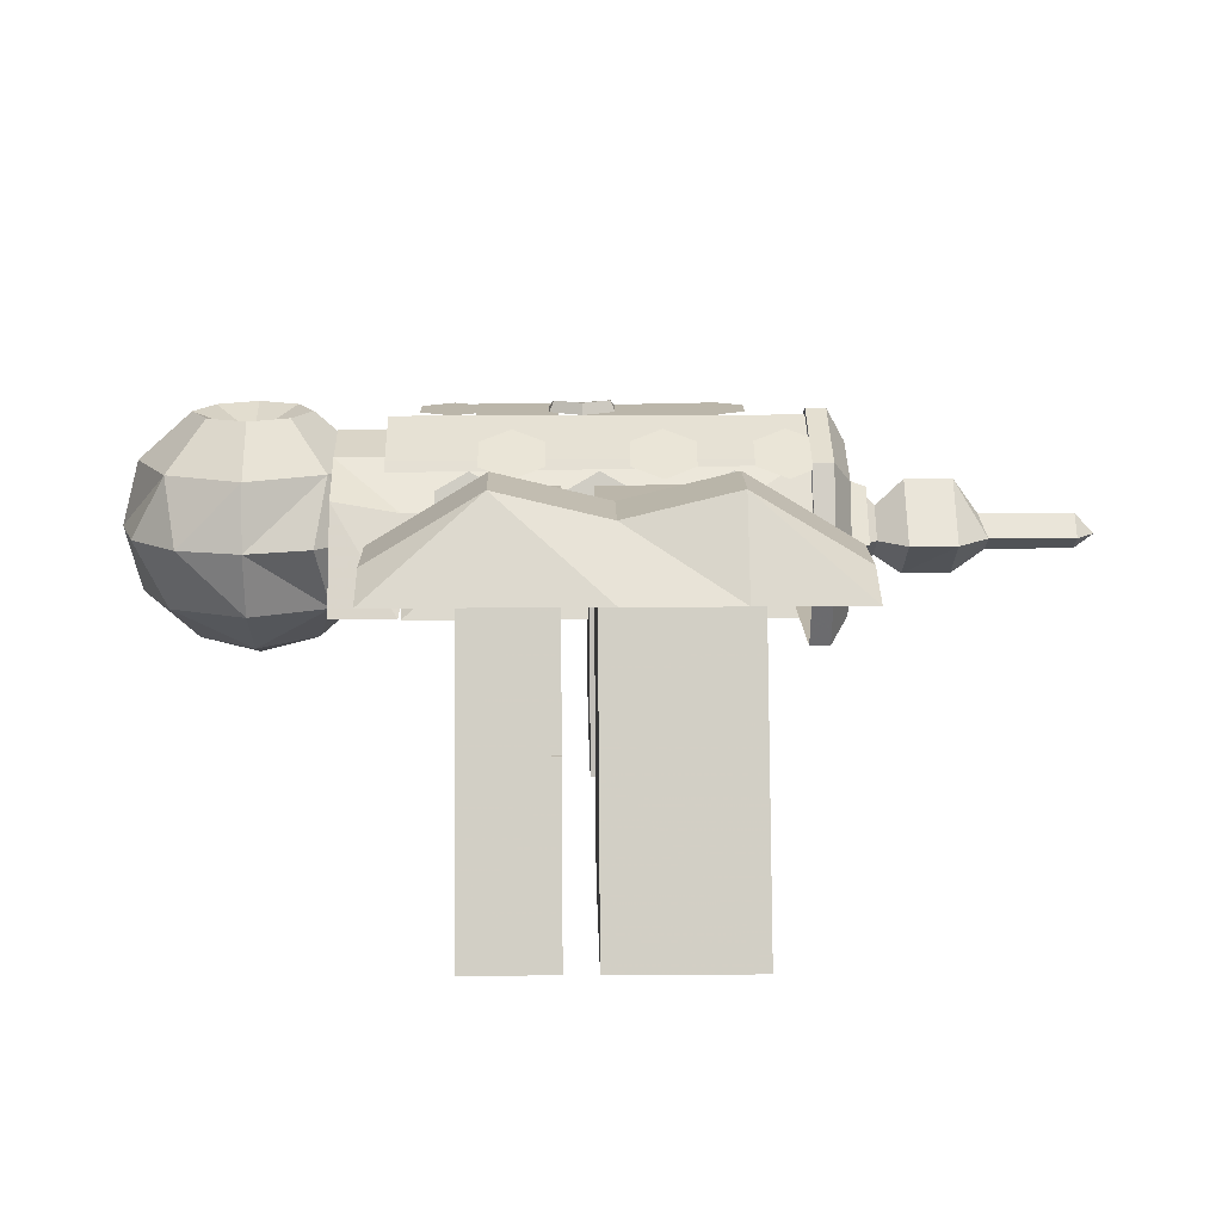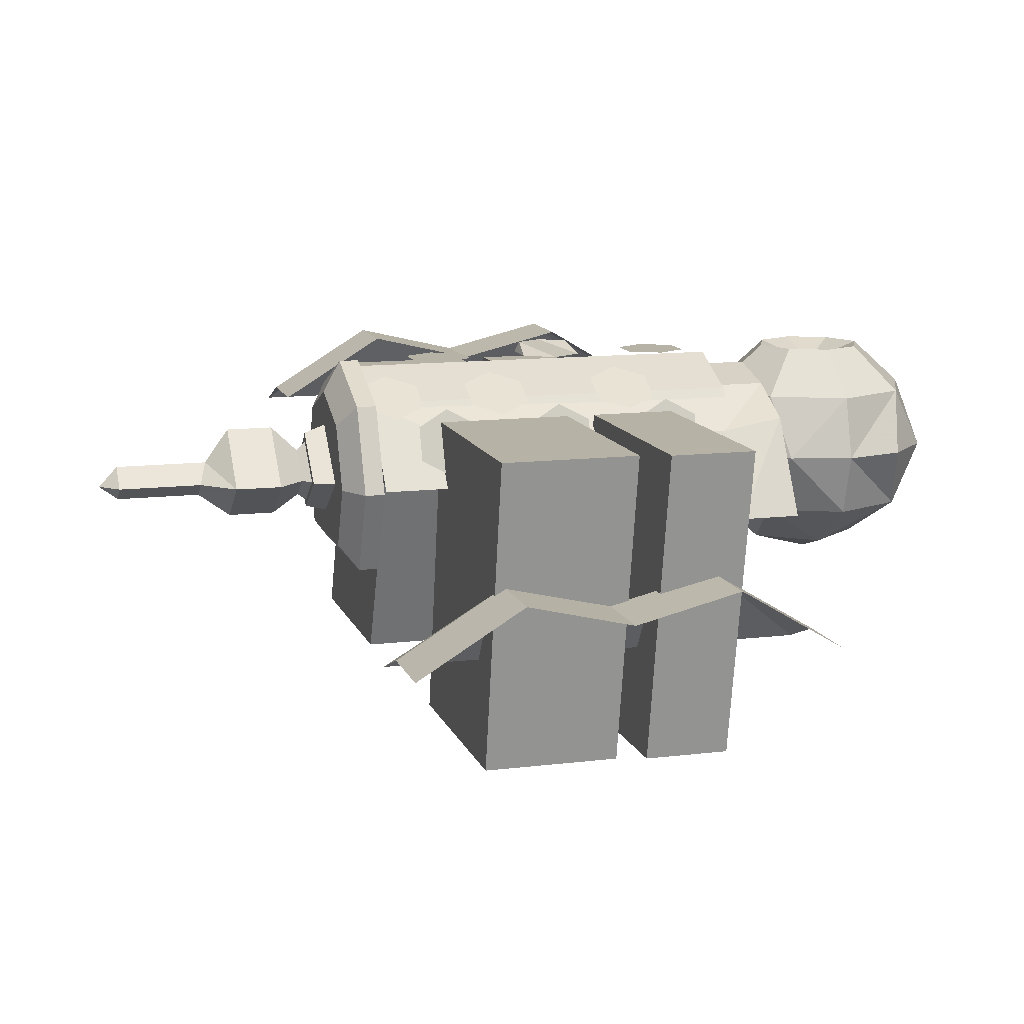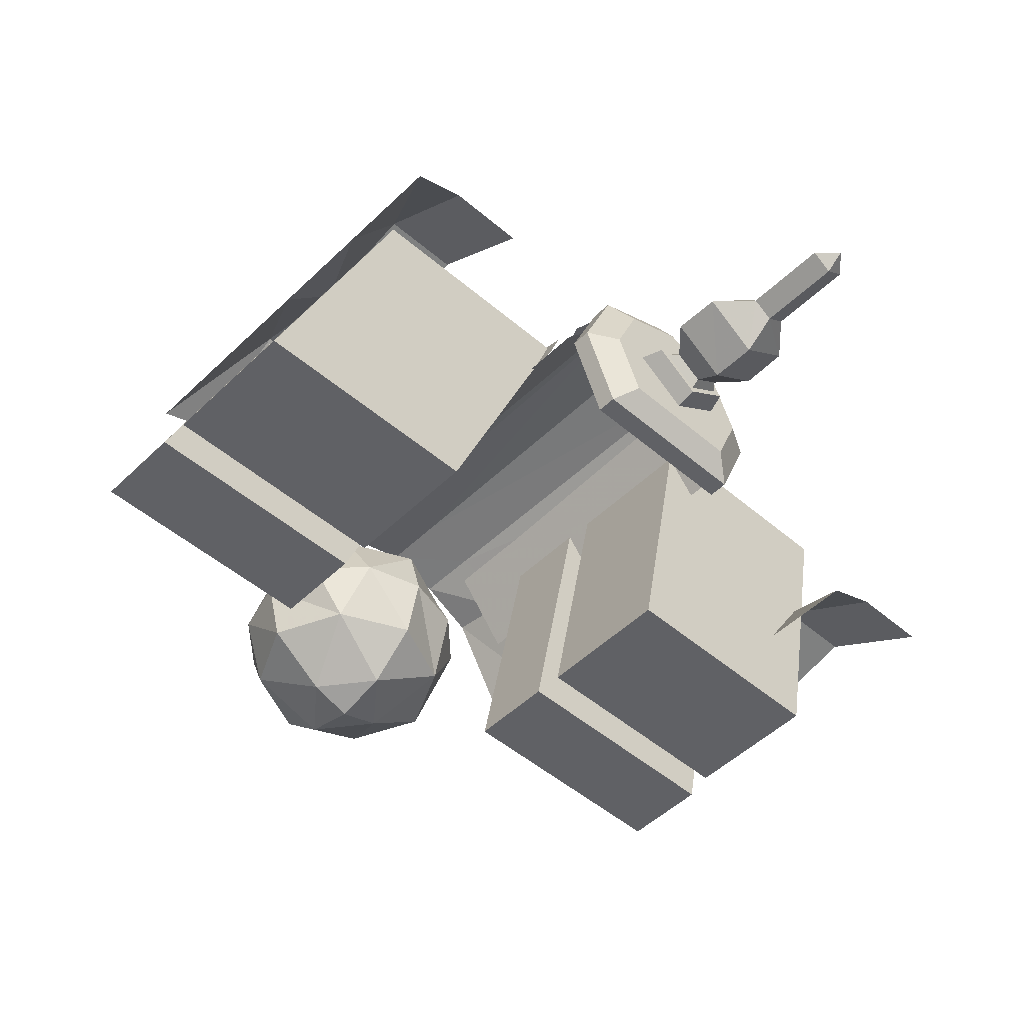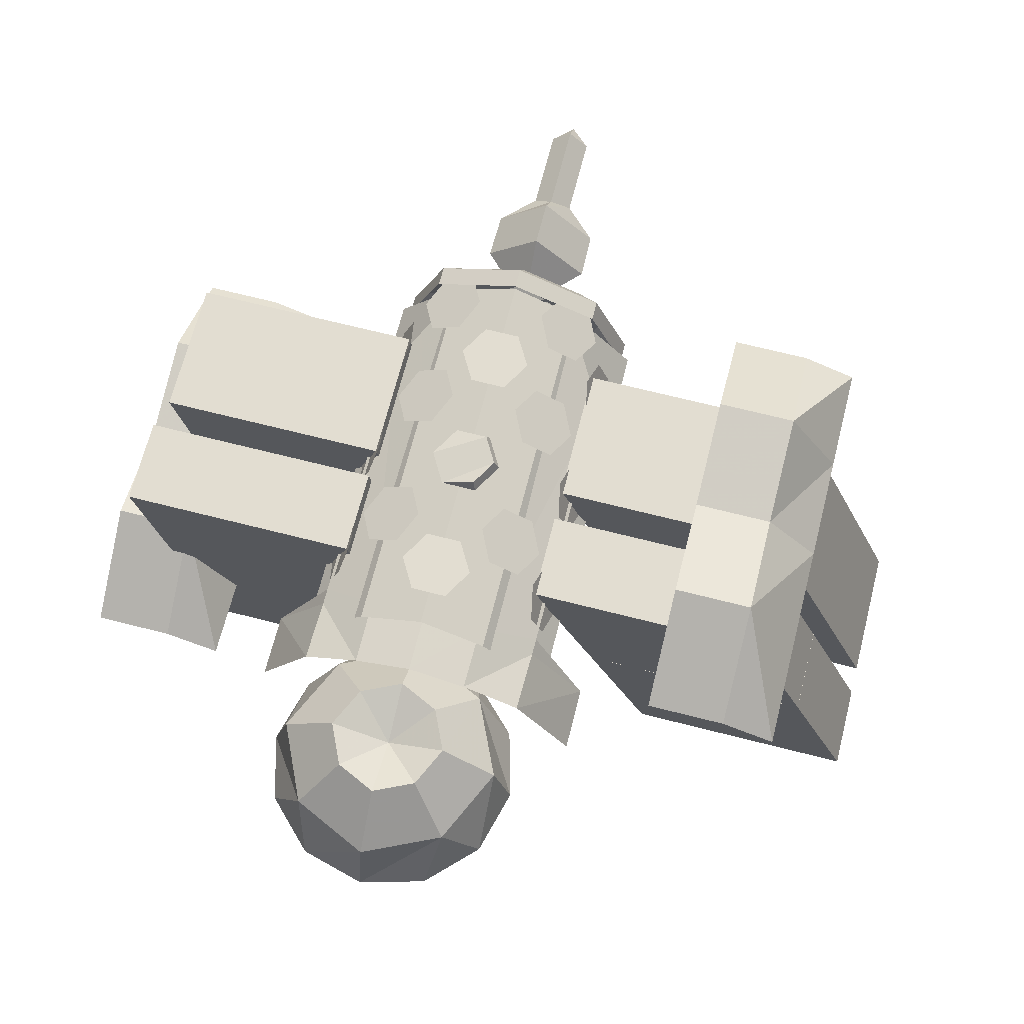
<metadata>
{"format":"obj","ext":"obj","renderer":"f3d","projection":"perspective","resolution":1024,"background":"white","views":[{"elev":14.1,"azim":88.9,"up":"+Z"},{"elev":12.2,"azim":-106.0,"up":"+Z"},{"elev":-49.5,"azim":136.7,"up":"+Z"},{"elev":68.4,"azim":14.3,"up":"+Z"}]}
</metadata>
<code>
g ebg002_frame_skin009_dmtr_wpl04
v 10.94 16.64 -9.985
v 11.03 17.03 -10.43
v 11.03 16.64 -10.43
v 10.94 17.03 -9.985
v 10.3 16.64 -9.985
v 10.3 17.03 -9.985
v 11.03 17.03 -10.43
v 10.94 17.03 -9.985
v 10.3 17.03 -9.985
v 10.38 17.03 -10.43
v 10.38 16.64 -10.43
v 10.38 17.03 -10.43
v 11.03 16.64 -10.43
v 11.11 17.03 -10.88
v 11.11 16.64 -10.88
v 10.94 16.64 -9.985
v 10.38 16.64 -10.43
v 10.3 16.64 -9.985
v 10.94 16.32 -9.985
v 10.94 16.56 -9.985
v 11.03 16.56 -10.43
v 11.03 16.32 -10.43
v 10.94 16.32 -9.985
v 11.03 16.32 -10.43
v 10.36 16.32 -10.43
v 10.27 16.32 -9.985
v 11.03 16.56 -10.43
v 10.94 16.56 -9.985
v 10.27 16.56 -9.985
v 10.36 16.56 -10.43
v 10.36 16.32 -10.43
v 11.03 16.56 -10.43
v 11.03 16.32 -10.43
v 10.44 16.56 -10.88
v 10.44 16.32 -10.88
v 10.27 16.32 -9.985
v 10.94 16.56 -9.985
v 10.94 16.32 -9.985
v 10.27 16.56 -9.985
v 10.36 16.56 -10.43
v 10.36 16.32 -10.43
v 10.3 16.64 -9.985
v 10.38 16.64 -10.43
v 10.38 17.03 -10.43
v 10.3 17.03 -9.985
v 11.11 17.03 -10.88
v 11.03 17.03 -10.43
v 10.38 17.03 -10.43
v 10.47 17.03 -10.88
v 11.11 16.64 -10.88
v 10.47 17.03 -10.88
v 10.47 16.64 -10.88
v 11.03 16.64 -10.43
v 10.47 16.64 -10.88
v 10.38 16.64 -10.43
v 11.03 16.32 -10.43
v 11.03 16.56 -10.43
v 11.11 16.56 -10.88
v 11.11 16.32 -10.88
v 11.03 16.32 -10.43
v 11.11 16.32 -10.88
v 10.44 16.32 -10.88
v 10.36 16.32 -10.43
v 11.11 16.32 -10.88
v 10.44 16.56 -10.88
v 11.11 16.56 -10.88
v 11.11 16.56 -10.88
v 10.36 16.56 -10.43
v 11.03 16.56 -10.43
v 10.38 16.64 -10.43
v 10.47 16.64 -10.88
v 10.47 17.03 -10.88
v 10.38 17.03 -10.43
v 10.16 17 -10.34
v 10.16 17.3 -10.52
v 10.38 17.3 -10.52
v 10.38 17 -10.34
v 10.54 17.3 -10.58
v 10.16 16.7 -10.42
v 10.54 17 -10.58
v 10.38 16.7 -10.42
v 10.16 16.4 -10.34
v 10.54 16.7 -10.58
v 10.38 16.4 -10.34
v 10.16 16.1 -10.52
v 10.54 16.4 -10.58
v 10.38 16.1 -10.52
v 10.54 16.1 -10.58
v 10.76 16.16 -10.29
v 10.91 15.98 -10.02
v 10.76 15.98 -10.29
v 10.91 16.16 -10.05
v 10.91 16.21 -10.05
v 11.07 15.98 -9.935
v 11.07 16.16 -9.935
v 10.91 16.98 -10.05
v 11.06 17.21 -9.935
v 11.23 15.98 -9.892
v 11.23 16.17 -9.892
v 11.23 17.21 -9.892
v 11.4 17.21 -9.935
v 11.39 16.16 -9.935
v 11.55 16.98 -10.05
v 11.39 15.98 -9.935
v 11.55 16.21 -10.05
v 11.55 16.16 -10.05
v 11.54 15.98 -10.02
v 11.7 16.16 -10.29
v 11.7 15.98 -10.29
v 10.9 17.09 -10.09
v 10.94 17.09 -9.996
v 10.96 17.01 -9.95
v 10.89 17.01 -10.14
v 10.9 16.92 -10.09
v 10.94 16.92 -9.996
v 10.9 16.75 -10.09
v 10.94 16.75 -9.996
v 10.96 16.67 -9.95
v 10.89 16.67 -10.14
v 10.9 16.58 -10.09
v 10.94 16.58 -9.996
v 10.9 16.42 -10.09
v 10.94 16.42 -9.996
v 10.96 16.33 -9.95
v 10.89 16.33 -10.14
v 10.9 16.25 -10.09
v 10.94 16.25 -9.996
v 11.5 17.01 -9.95
v 11.52 17.09 -9.996
v 11.55 17.09 -10.09
v 11.57 17.01 -10.14
v 11.55 16.92 -10.09
v 11.52 16.92 -9.996
v 11.5 16.67 -9.95
v 11.52 16.75 -9.996
v 11.55 16.75 -10.09
v 11.57 16.67 -10.14
v 11.55 16.58 -10.09
v 11.52 16.58 -9.996
v 11.5 16.33 -9.95
v 11.52 16.42 -9.996
v 11.55 16.42 -10.09
v 11.57 16.33 -10.14
v 11.55 16.25 -10.09
v 11.52 16.25 -9.996
v 11.01 17.23 -9.949
v 11.09 17.23 -9.899
v 11.13 17.15 -9.875
v 10.96 17.15 -9.974
v 11.01 17.06 -9.949
v 11.09 17.06 -9.899
v 11.01 16.92 -9.949
v 11.09 16.92 -9.899
v 11.13 16.83 -9.875
v 10.96 16.83 -9.974
v 11.01 16.75 -9.949
v 11.09 16.75 -9.899
v 11.01 16.53 -9.949
v 11.09 16.53 -9.899
v 11.13 16.44 -9.875
v 10.96 16.44 -9.974
v 11.01 16.36 -9.949
v 11.09 16.36 -9.899
v 11.32 17.15 -9.875
v 11.37 17.23 -9.899
v 11.45 17.23 -9.949
v 11.5 17.15 -9.974
v 11.45 17.06 -9.949
v 11.37 17.06 -9.899
v 11.32 16.83 -9.875
v 11.37 16.92 -9.899
v 11.45 16.92 -9.949
v 11.5 16.83 -9.974
v 11.45 16.75 -9.949
v 11.37 16.75 -9.899
v 11.32 16.44 -9.875
v 11.37 16.53 -9.899
v 11.45 16.53 -9.949
v 11.5 16.44 -9.974
v 11.45 16.36 -9.949
v 11.37 16.36 -9.899
v 11.91 17 -9.871
v 11.91 17.3 -10.05
v 12.13 17.3 -10.05
v 12.13 17 -9.871
v 12.28 17.3 -10.11
v 11.91 16.7 -9.944
v 12.28 17 -10.11
v 12.13 16.7 -9.944
v 11.91 16.4 -9.871
v 12.28 16.7 -10.11
v 12.13 16.4 -9.871
v 11.91 16.1 -10.05
v 12.28 16.4 -10.11
v 12.13 16.1 -10.05
v 12.28 16.1 -10.11
v 11.51 16.65 -9.985
v 11.7 16.65 -10.44
v 11.7 17.04 -10.44
v 11.51 17.04 -9.985
v 12.16 16.65 -9.985
v 12.16 17.04 -9.985
v 12.35 17.04 -10.44
v 12.35 16.65 -10.44
v 12.16 17.04 -9.985
v 11.51 17.04 -9.985
v 11.7 17.04 -10.44
v 12.35 17.04 -10.44
v 11.51 16.65 -9.985
v 12.16 16.65 -9.985
v 12.35 16.65 -10.44
v 11.7 16.65 -10.44
v 12.16 16.65 -9.985
v 11.51 16.65 -9.985
v 11.51 17.04 -9.985
v 12.16 17.04 -9.985
v 11.51 16.57 -9.985
v 12.16 16.32 -9.985
v 11.51 16.32 -9.985
v 12.16 16.57 -9.985
v 12.35 16.32 -10.44
v 12.35 16.57 -10.44
v 11.7 16.32 -10.44
v 12.16 16.32 -9.985
v 11.51 16.32 -9.985
v 11.51 16.57 -9.985
v 11.51 16.32 -9.985
v 11.7 16.57 -10.44
v 12.16 16.57 -9.985
v 12.35 16.57 -10.44
v 11.7 16.65 -10.44
v 11.88 16.65 -10.9
v 11.88 17.04 -10.9
v 11.7 17.04 -10.44
v 12.35 16.65 -10.44
v 12.35 17.04 -10.44
v 12.53 17.04 -10.9
v 12.53 16.65 -10.9
v 11.88 16.65 -10.9
v 11.88 17.04 -10.9
v 12.35 17.04 -10.44
v 11.7 17.04 -10.44
v 11.88 17.04 -10.9
v 12.53 17.04 -10.9
v 11.7 16.65 -10.44
v 12.35 16.65 -10.44
v 12.53 16.65 -10.9
v 11.88 16.65 -10.9
v 12.35 16.65 -10.44
v 11.7 16.65 -10.44
v 11.7 17.04 -10.44
v 12.35 17.04 -10.44
v 11.7 16.57 -10.44
v 12.35 16.32 -10.44
v 11.7 16.32 -10.44
v 12.35 16.57 -10.44
v 12.53 16.32 -10.9
v 12.53 16.57 -10.9
v 11.88 16.32 -10.9
v 12.35 16.32 -10.44
v 11.7 16.32 -10.44
v 11.7 16.57 -10.44
v 11.7 16.32 -10.44
v 11.88 16.57 -10.9
v 12.35 16.57 -10.44
v 12.53 16.57 -10.9
v 12.53 16.57 -10.9
v 11.88 16.57 -10.9
v 11.88 16.32 -10.9
v 12.53 16.32 -10.9
v 11.18 17.05 -9.838
v 11.28 17.05 -9.838
v 11.33 16.96 -9.838
v 11.13 16.96 -9.838
v 11.18 16.88 -9.838
v 11.28 16.88 -9.838
v 11.18 16.37 -9.838
v 11.28 16.37 -9.838
v 11.33 16.29 -9.838
v 11.13 16.29 -9.838
v 11.18 16.2 -9.838
v 11.28 16.2 -9.838
v 11.59 16.12 -10.17
v 11.41 17.21 -9.939
v 11.59 17.21 -10.17
v 11.41 16.12 -9.939
v 11.23 17.21 -9.855
v 11.23 16.12 -9.855
v 11.05 16.12 -9.939
v 11.05 17.21 -9.939
v 10.87 17.21 -10.17
v 10.87 16.12 -10.17
v 11.28 16.71 -9.838
v 11.27 16.7 -9.808
v 11.18 16.71 -9.838
v 11.13 16.62 -9.838
v 11.31 16.62 -9.808
v 11.33 16.62 -9.838
v 11.18 16.54 -9.838
v 11.27 16.55 -9.808
v 11.28 16.54 -9.838
v 10.99 17.21 -9.937
v 10.89 17.21 -10.18
v 10.89 17.26 -10.18
v 10.99 17.21 -10.42
v 10.99 17.26 -9.937
v 11.23 17.21 -9.838
v 10.99 17.26 -10.42
v 10.98 17.31 -10.18
v 11.47 17.26 -10.42
v 11.47 17.21 -10.42
v 11.05 17.31 -10.36
v 11.57 17.26 -10.18
v 11.57 17.21 -10.18
v 11.47 17.21 -9.937
v 11.47 17.26 -9.937
v 11.23 17.26 -9.838
v 11.05 17.31 -10
v 11.48 17.31 -10.18
v 11.08 17.31 -10.18
v 11.41 17.31 -10
v 11.23 17.31 -9.927
v 11.41 17.31 -10.36
v 11.23 17.31 -10.03
v 11.38 17.31 -10.18
v 11.23 17.31 -10.28
v 11.36 17.37 -10.18
v 11.1 17.37 -10.18
v 11.23 17.37 -10.05
v 11.23 17.37 -10.27
v 11.33 17.37 -10.18
v 11.13 17.37 -10.18
v 11.23 17.37 -10.08
v 11.23 17.37 -10.25
v 11.31 17.4 -10.18
v 11.15 17.4 -10.18
v 11.23 17.4 -10.1
v 11.23 17.4 -10.23
v 11.38 17.47 -10.18
v 11.23 17.47 -10.28
v 11.23 17.47 -10.03
v 11.08 17.47 -10.18
v 11.23 17.6 -10.03
v 11.38 17.6 -10.18
v 11.23 17.6 -10.28
v 11.29 17.69 -10.18
v 11.08 17.6 -10.18
v 11.23 17.67 -10.12
v 11.23 17.69 -10.22
v 11.29 17.93 -10.18
v 11.17 17.69 -10.18
v 11.23 17.93 -10.12
v 11.23 17.93 -10.22
v 11.17 17.93 -10.18
v 11.23 17.98 -10.18
v 11.23 15.92 -10.45
v 11.23 15.76 -10.49
v 11.35 15.76 -10.45
v 11.1 15.76 -10.45
v 11.23 15.61 -10.45
v 11.44 15.97 -10.32
v 11.44 15.56 -10.32
v 11.53 15.76 -10.32
v 11.02 15.56 -10.32
v 11.23 15.46 -10.32
v 11.02 15.97 -10.32
v 11.23 16.07 -10.32
v 10.92 15.76 -10.32
v 11.58 15.76 -10.15
v 11.53 15.59 -10.15
v 11.23 15.41 -10.15
v 11.05 15.46 -10.15
v 11.41 15.46 -10.15
v 11.44 15.56 -9.97
v 11.53 15.76 -9.97
v 11.44 15.97 -9.97
v 11.53 15.94 -10.15
v 11.41 16.07 -10.15
v 11.23 16.12 -10.15
v 11.23 15.46 -9.97
v 11.02 15.56 -9.97
v 11.39 15.76 -9.841
v 11.23 15.61 -9.841
v 11.23 16.07 -9.97
v 11.02 15.97 -9.97
v 11.05 16.07 -10.15
v 10.92 15.94 -10.15
v 11.23 15.92 -9.841
v 10.88 15.76 -10.15
v 11.34 15.66 -9.841
v 11.23 15.76 -9.901
v 11.34 15.87 -9.841
v 11.12 15.87 -9.841
v 10.92 15.76 -9.97
v 11.07 15.76 -9.841
v 11.12 15.66 -9.841
v 10.92 15.59 -10.15
g ebg002_frame_skin009_dmtr_wpl04_0
f 3 2 1
f 2 4 1
f 5 1 4
f 6 5 4
f 9 8 7
f 10 9 7
f 12 11 7
f 11 13 7
f 14 7 13
f 15 14 13
f 17 13 16
f 18 17 16
f 21 20 19
f 22 21 19
f 25 24 23
f 26 25 23
f 29 28 27
f 30 29 27
f 32 30 31
f 33 32 31
f 30 34 31
f 34 35 31
f 38 37 36
f 37 39 36
f 39 40 36
f 40 41 36
f 44 43 42
f 45 44 42
f 48 47 46
f 49 48 46
f 51 46 50
f 52 51 50
f 54 50 53
f 55 54 53
f 58 57 56
f 59 58 56
f 62 61 60
f 63 62 60
f 62 65 64
f 65 66 64
f 65 68 67
f 68 69 67
f 72 71 70
f 73 72 70
f 76 75 74
f 77 76 74
f 76 77 78
f 77 74 79
f 77 80 78
f 81 77 79
f 77 81 80
f 81 79 82
f 81 83 80
f 84 81 82
f 81 84 83
f 84 82 85
f 84 86 83
f 87 84 85
f 86 84 88
f 84 87 88
f 91 90 89
f 90 92 89
f 89 92 93
f 90 94 92
f 92 95 93
f 94 95 92
f 93 95 96
f 95 97 96
f 95 94 98
f 97 95 99
f 99 95 98
f 100 97 99
f 100 99 101
f 99 98 102
f 99 102 101
f 103 101 102
f 98 104 102
f 105 103 102
f 106 102 104
f 102 106 105
f 107 106 104
f 106 108 105
f 108 106 107
f 109 108 107
f 112 111 110
f 113 112 110
f 113 114 112
f 114 115 112
f 118 117 116
f 119 118 116
f 119 120 118
f 120 121 118
f 124 123 122
f 125 124 122
f 125 126 124
f 126 127 124
f 130 129 128
f 131 130 128
f 131 128 132
f 128 133 132
f 136 135 134
f 137 136 134
f 137 134 138
f 134 139 138
f 142 141 140
f 143 142 140
f 143 140 144
f 140 145 144
f 148 147 146
f 149 148 146
f 149 150 148
f 150 151 148
f 154 153 152
f 155 154 152
f 155 156 154
f 156 157 154
f 160 159 158
f 161 160 158
f 161 162 160
f 162 163 160
f 166 165 164
f 167 166 164
f 167 164 168
f 164 169 168
f 172 171 170
f 173 172 170
f 173 170 174
f 170 175 174
f 178 177 176
f 179 178 176
f 179 176 180
f 176 181 180
f 184 183 182
f 185 184 182
f 184 185 186
f 185 182 187
f 185 188 186
f 189 185 187
f 185 189 188
f 189 187 190
f 189 191 188
f 192 189 190
f 189 192 191
f 192 190 193
f 192 194 191
f 195 192 193
f 194 192 196
f 192 195 196
f 199 198 197
f 200 199 197
f 203 202 201
f 204 203 201
f 207 206 205
f 208 207 205
f 211 210 209
f 212 211 209
f 215 214 213
f 216 215 213
f 219 218 217
f 218 220 217
f 218 221 220
f 221 222 220
f 221 224 223
f 224 225 223
f 223 227 226
f 228 223 226
f 228 226 229
f 230 228 229
f 233 232 231
f 234 233 231
f 237 236 235
f 238 237 235
f 238 239 237
f 239 240 237
f 243 242 241
f 244 243 241
f 247 246 245
f 248 247 245
f 251 250 249
f 252 251 249
f 255 254 253
f 254 256 253
f 254 257 256
f 257 258 256
f 257 260 259
f 260 261 259
f 259 263 262
f 264 259 262
f 264 262 265
f 266 264 265
f 269 268 267
f 270 269 267
f 273 272 271
f 274 273 271
f 274 275 273
f 275 276 273
f 279 278 277
f 280 279 277
f 280 281 279
f 281 282 279
f 285 284 283
f 284 286 283
f 284 287 286
f 287 288 286
f 289 288 287
f 290 289 287
f 289 290 291
f 292 289 291
f 295 294 293
f 294 295 296
f 294 297 293
f 297 294 296
f 297 298 293
f 297 296 299
f 297 300 298
f 300 297 299
f 300 301 298
f 301 300 299
f 304 303 302
f 303 304 305
f 306 304 302
f 306 302 307
f 304 308 305
f 309 304 306
f 304 309 308
f 308 310 305
f 310 311 305
f 309 312 308
f 310 308 312
f 310 313 311
f 313 314 311
f 314 313 315
f 315 316 307
f 313 316 315
f 317 306 307
f 316 317 307
f 318 309 306
f 318 306 317
f 319 313 310
f 313 319 316
f 309 318 320
f 309 320 312
f 316 321 317
f 319 321 316
f 322 318 317
f 320 318 322
f 321 322 317
f 323 310 312
f 323 319 310
f 324 322 321
f 324 320 322
f 319 325 321
f 325 319 323
f 325 324 321
f 326 323 312
f 320 326 312
f 326 325 323
f 325 327 324
f 327 325 326
f 328 320 324
f 320 328 326
f 327 329 324
f 329 328 324
f 330 327 326
f 328 330 326
f 327 331 329
f 331 327 330
f 332 328 329
f 328 332 330
f 331 333 329
f 333 332 329
f 334 331 330
f 332 334 330
f 331 335 333
f 335 331 334
f 336 332 333
f 332 336 334
f 335 337 333
f 337 336 333
f 338 335 334
f 336 338 334
f 335 339 337
f 335 338 340
f 339 335 340
f 337 341 336
f 339 341 337
f 338 336 342
f 341 342 336
f 340 338 342
f 343 341 339
f 342 341 343
f 344 339 340
f 344 343 339
f 345 340 342
f 345 344 340
f 343 344 346
f 346 344 345
f 347 342 343
f 347 345 342
f 348 343 346
f 347 343 348
f 349 346 345
f 349 345 347
f 346 350 348
f 350 346 349
f 351 347 348
f 351 349 347
f 350 352 348
f 348 352 351
f 353 350 349
f 353 349 351
f 352 354 351
f 354 353 351
f 350 355 352
f 355 350 353
f 352 355 354
f 355 353 354
f 358 357 356
f 356 357 359
f 360 357 358
f 359 357 360
f 361 358 356
f 360 358 362
f 358 361 363
f 362 358 363
f 364 359 360
f 365 360 362
f 365 364 360
f 356 359 366
f 367 361 356
f 367 356 366
f 359 364 368
f 366 359 368
f 369 363 361
f 370 362 363
f 369 370 363
f 371 365 362
f 372 364 365
f 371 372 365
f 370 373 362
f 373 371 362
f 373 370 374
f 371 373 374
f 370 369 375
f 374 370 375
f 375 369 376
f 377 369 361
f 369 377 376
f 378 377 361
f 377 378 376
f 378 361 367
f 379 378 367
f 379 367 366
f 372 371 380
f 380 371 374
f 381 372 380
f 375 376 382
f 374 375 382
f 380 374 383
f 381 380 383
f 378 379 384
f 376 378 384
f 384 379 385
f 386 379 366
f 379 386 385
f 387 386 366
f 386 387 385
f 387 366 368
f 376 384 388
f 384 385 388
f 389 387 368
f 389 368 364
f 374 390 383
f 391 383 390
f 390 374 382
f 391 390 382
f 376 392 382
f 392 376 388
f 391 382 392
f 391 392 388
f 385 393 388
f 391 388 393
f 385 387 394
f 387 389 394
f 393 385 395
f 391 393 395
f 385 394 395
f 391 396 383
f 391 395 396
f 396 381 383
f 381 396 395
f 394 381 395
f 394 389 381
f 389 397 381
f 397 372 381
f 397 389 364
f 372 397 364

</code>
